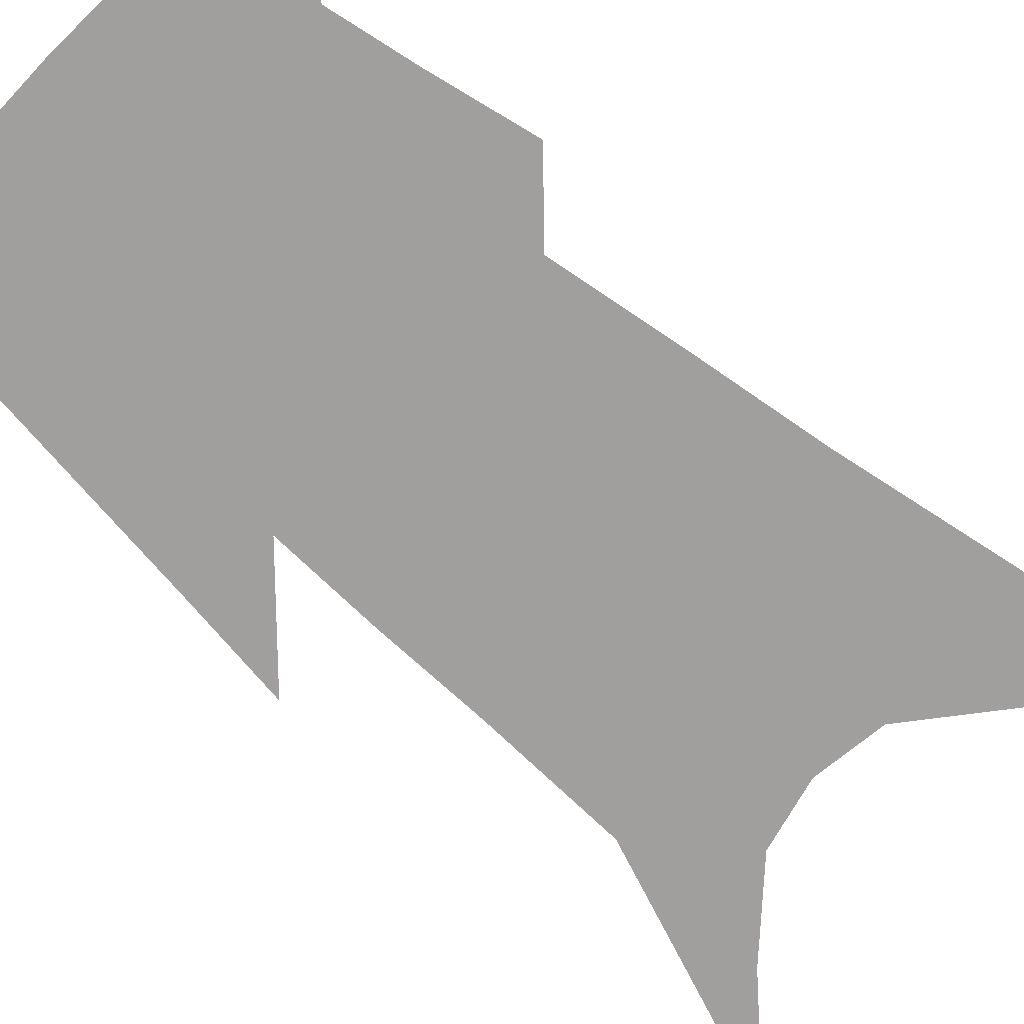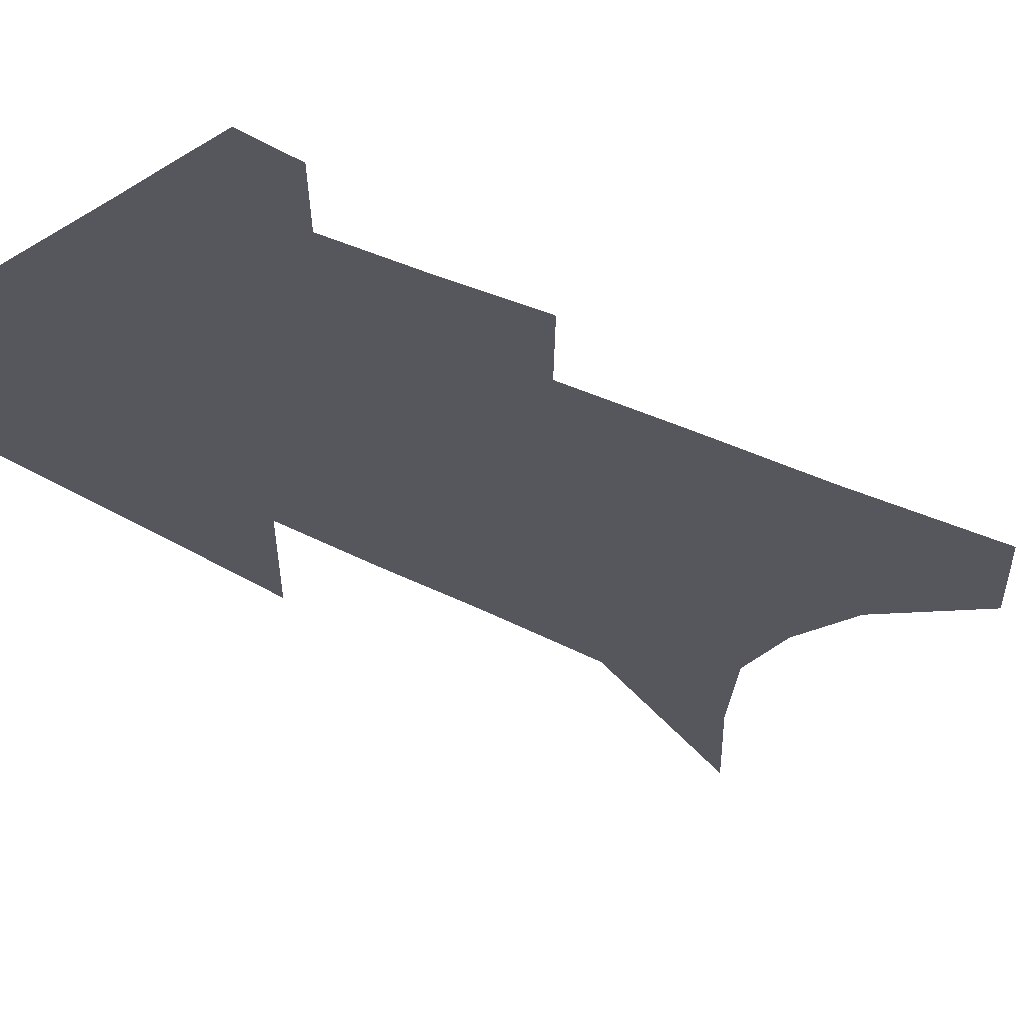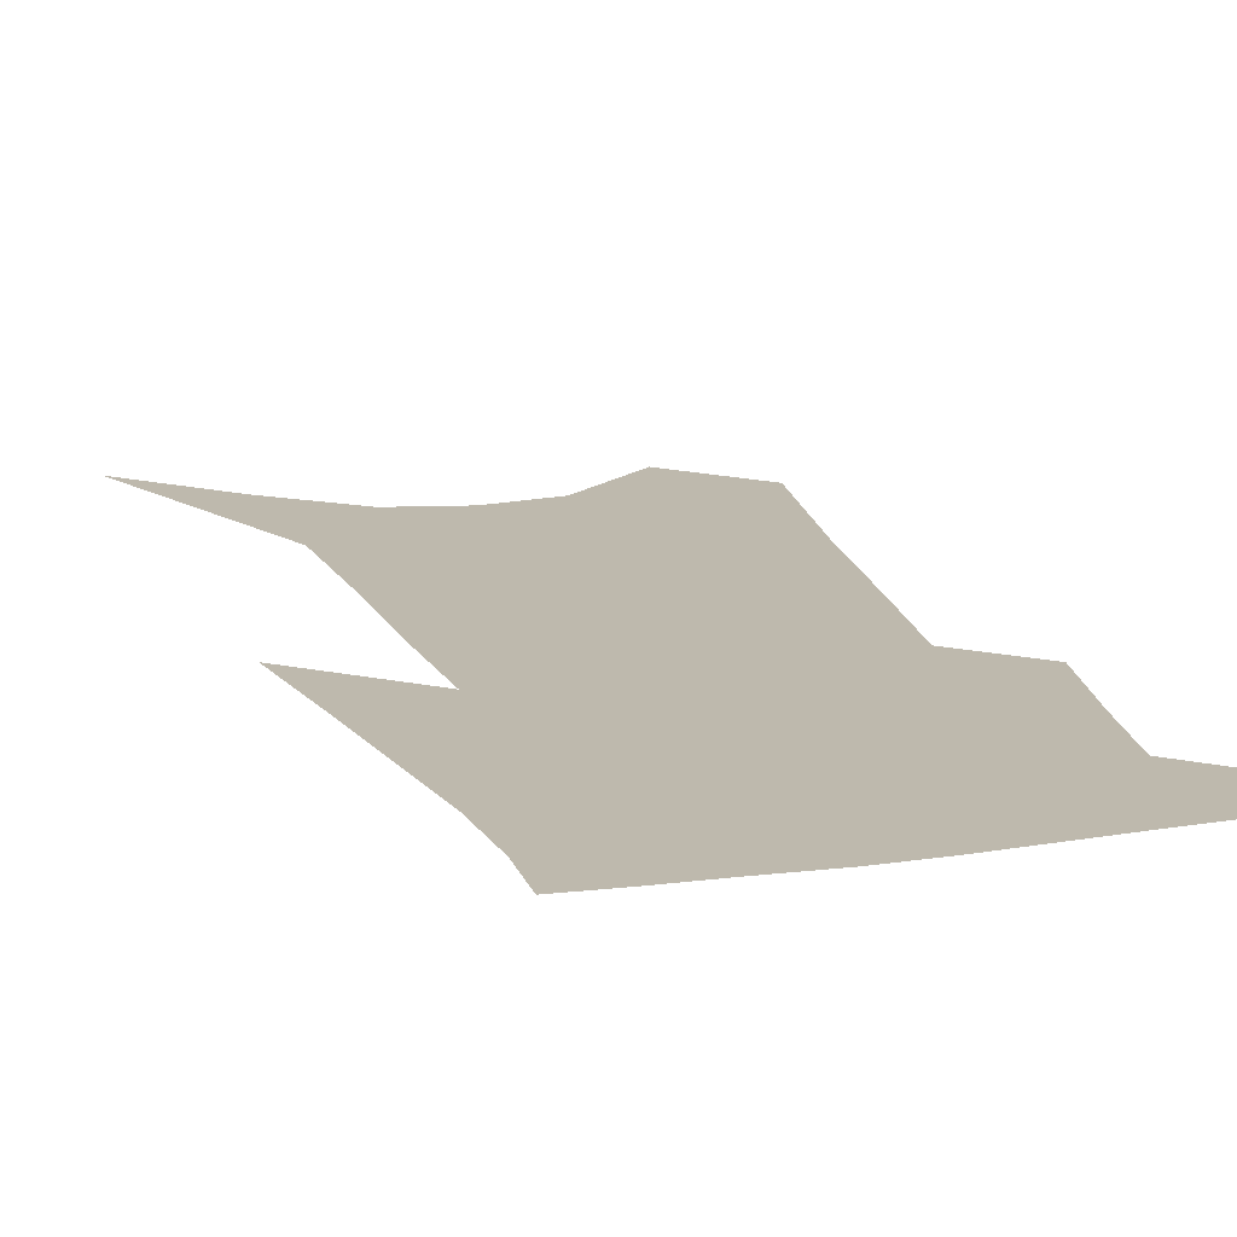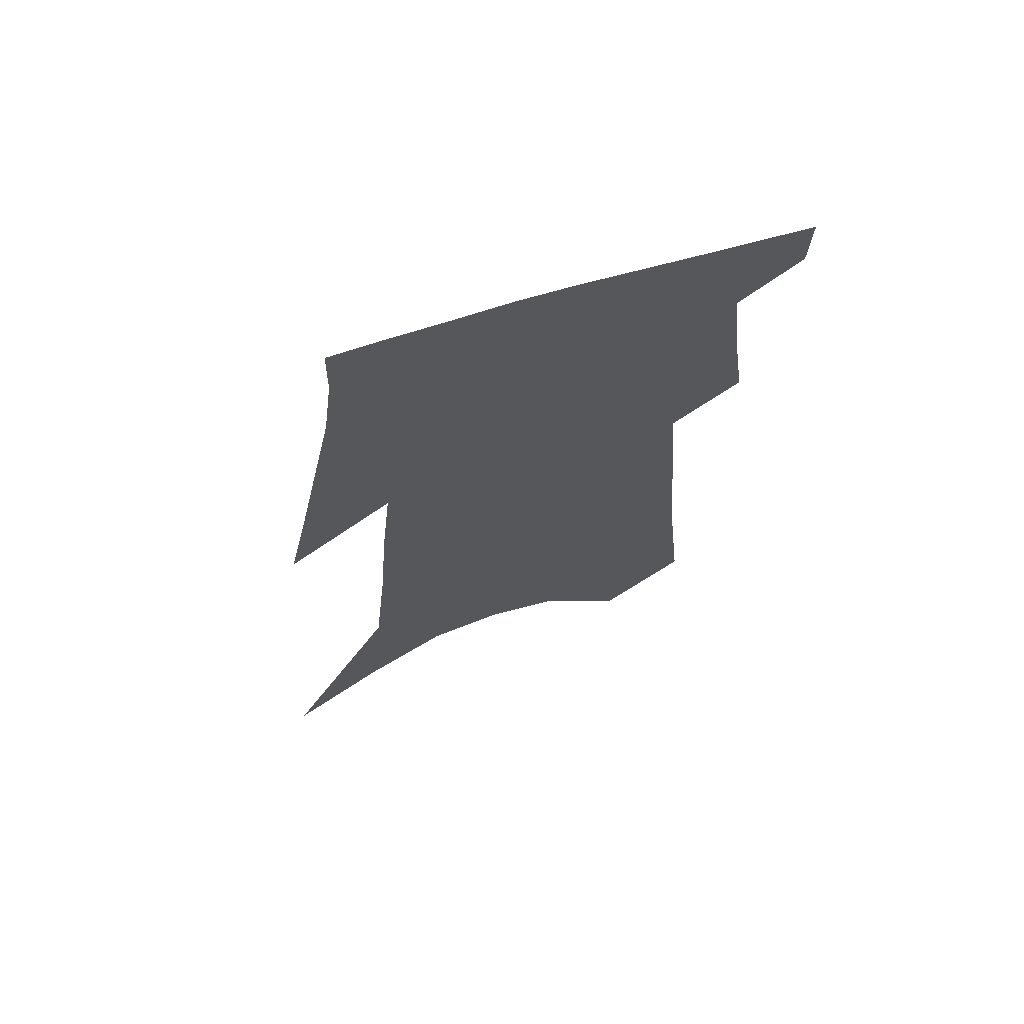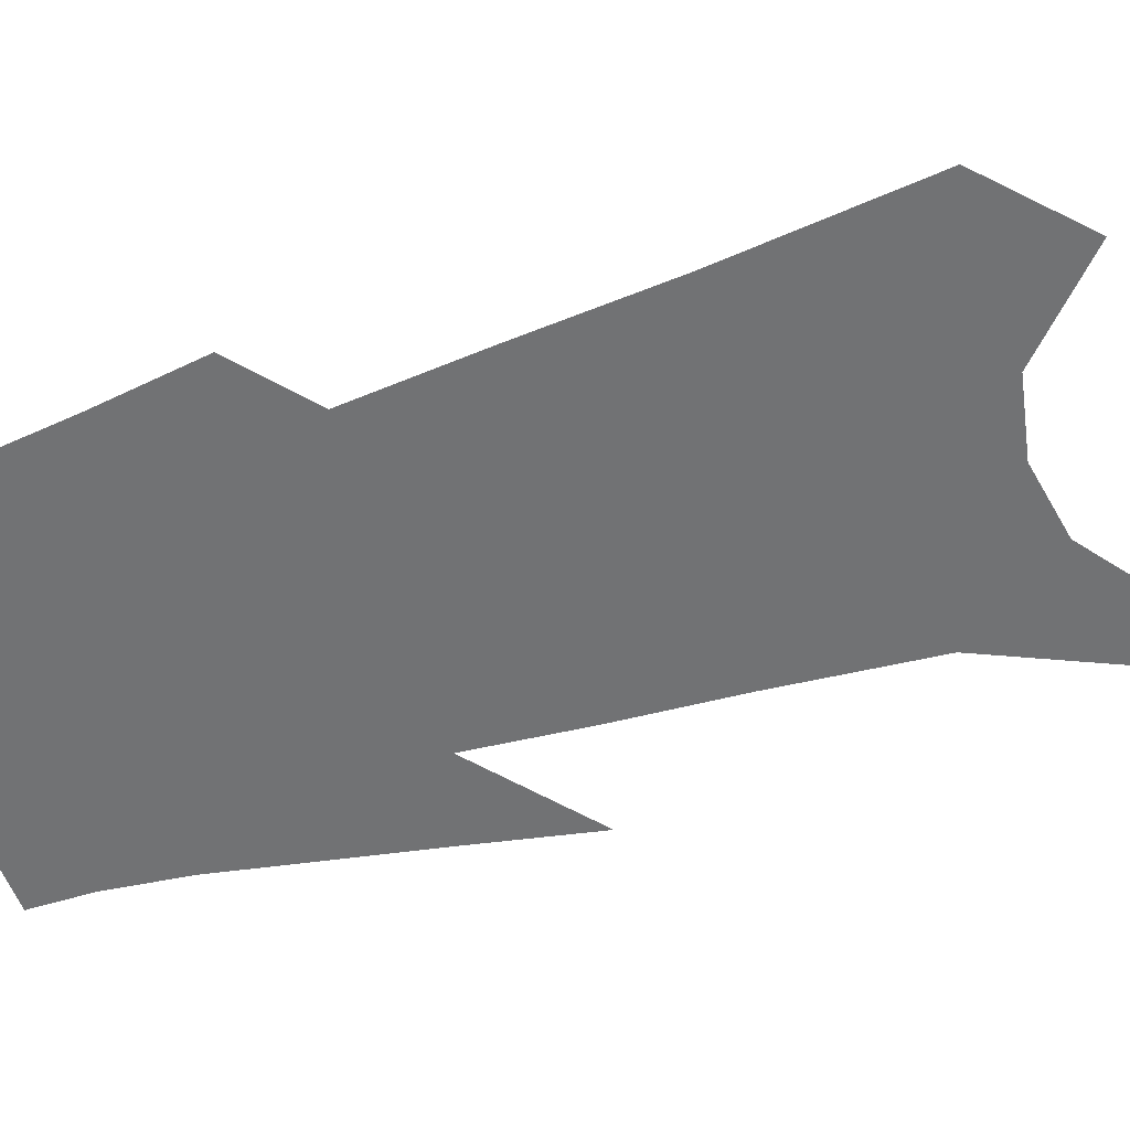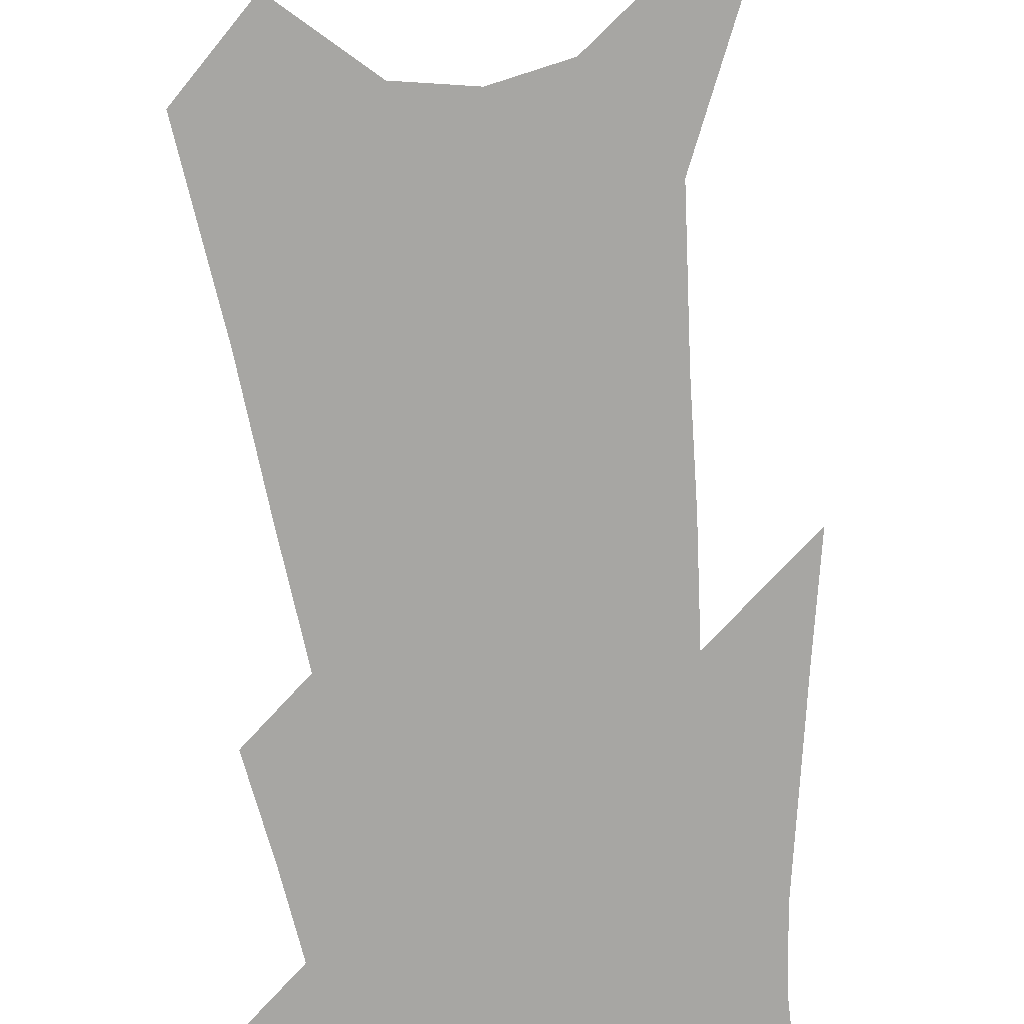
<metadata>
{"format":"obj","ext":"obj","renderer":"f3d","projection":"perspective","resolution":1024,"background":"white","views":[{"elev":-71.4,"azim":-128.8,"up":"+Z"},{"elev":-27.5,"azim":-130.2,"up":"+Z"},{"elev":15.3,"azim":166.0,"up":"+Z"},{"elev":68.9,"azim":161.5,"up":"+Y"},{"elev":-55.4,"azim":-70.7,"up":"+Z"},{"elev":-74.2,"azim":7.9,"up":"+Z"}]}
</metadata>
<code>
v 528.6 352.1 0
v 528.1 364.8 0
v 536.8 299 0
v 539.9 321.7 0
v 542 340.8 0
v 541.6 354 0
v 540.3 366.2 0
v 543.2 186.3 0
v 547.3 227.6 0
v 549.4 258.9 0
v 551.6 286.6 0
v 553 308.1 0
v 554.5 327.7 0
v 554.6 342.5 0
v 553.8 355.2 0
v 552.5 367.5 0
v 561.6 169.3 0
v 564.6 214 0
v 564.4 241.5 0
v 565.9 271.8 0
v 566.1 293 0
v 567.1 314.3 0
v 567.5 330.8 0
v 567.4 344.6 0
v 566.3 356.7 0
v 564.8 369 0
v 579.8 186.6 0
v 580 222.1 0
v 579.5 249.9 0
v 579.4 274.2 0
v 579.1 295.3 0
v 579.5 316.3 0
v 579.5 331.9 0
v 579.5 345.8 0
v 578.8 357.9 0
v 577.1 370.5 0
v 595.6 189.8 0
v 594.5 223 0
v 593.5 250.3 0
v 592.7 277.2 0
v 592 299.6 0
v 591.6 317.5 0
v 591.4 333.2 0
v 591.3 346.9 0
v 591 358.7 0
v 589.5 371.4 0
v 611.5 187.1 0
v 610.2 216.4 0
v 607.4 251.4 0
v 606.3 274.7 0
v 605.5 295.3 0
v 604.1 315 0
v 602.9 333.8 0
v 603 346.8 0
v 602.9 359.4 0
v 602.8 371.4 0
v 630.4 173.2 0
v 626.6 209.4 0
v 623.4 242.3 0
v 621.6 267.3 0
v 619.2 291.8 0
v 617 312.5 0
v 615.5 330.5 0
v 615.2 345.5 0
v 614.8 359.7 0
v 615 371.7 0
v 652.3 153.3 0
v 643 272.5 0
v 637.8 297.8 0
v 633.3 320.3 0
v 629.1 341.4 0
v 627 358.6 0
v 626.7 371.7 0
v 691 451 0
f 5 6 1
f 1 6 2
f 6 7 2
f 11 12 3
f 3 12 4
f 12 13 4
f 4 13 5
f 13 14 5
f 5 14 6
f 14 15 6
f 6 15 7
f 15 16 7
f 17 18 8
f 8 18 9
f 18 19 9
f 9 19 10
f 19 20 10
f 10 20 11
f 20 21 11
f 11 21 12
f 21 22 12
f 12 22 13
f 22 23 13
f 13 23 14
f 23 24 14
f 14 24 15
f 24 25 15
f 15 25 16
f 25 26 16
f 17 27 18
f 27 28 18
f 18 28 19
f 28 29 19
f 19 29 20
f 29 30 20
f 20 30 21
f 30 31 21
f 21 31 22
f 31 32 22
f 22 32 23
f 32 33 23
f 23 33 24
f 33 34 24
f 24 34 25
f 34 35 25
f 25 35 26
f 35 36 26
f 27 37 28
f 37 38 28
f 28 38 29
f 38 39 29
f 29 39 30
f 39 40 30
f 30 40 31
f 40 41 31
f 31 41 32
f 41 42 32
f 32 42 33
f 42 43 33
f 33 43 34
f 43 44 34
f 34 44 35
f 44 45 35
f 35 45 36
f 45 46 36
f 37 47 38
f 47 48 38
f 38 48 39
f 48 49 39
f 39 49 40
f 49 50 40
f 40 50 41
f 50 51 41
f 41 51 42
f 51 52 42
f 42 52 43
f 52 53 43
f 43 53 44
f 53 54 44
f 44 54 45
f 54 55 45
f 45 55 46
f 55 56 46
f 47 57 48
f 57 58 48
f 48 58 49
f 58 59 49
f 49 59 50
f 59 60 50
f 50 60 51
f 60 61 51
f 51 61 52
f 61 62 52
f 52 62 53
f 62 63 53
f 53 63 54
f 63 64 54
f 54 64 55
f 64 65 55
f 55 65 56
f 65 66 56
f 57 67 58
f 61 68 62
f 68 69 62
f 62 69 63
f 69 70 63
f 63 70 64
f 70 71 64
f 64 71 65
f 71 72 65
f 65 72 66
f 72 73 66

</code>
